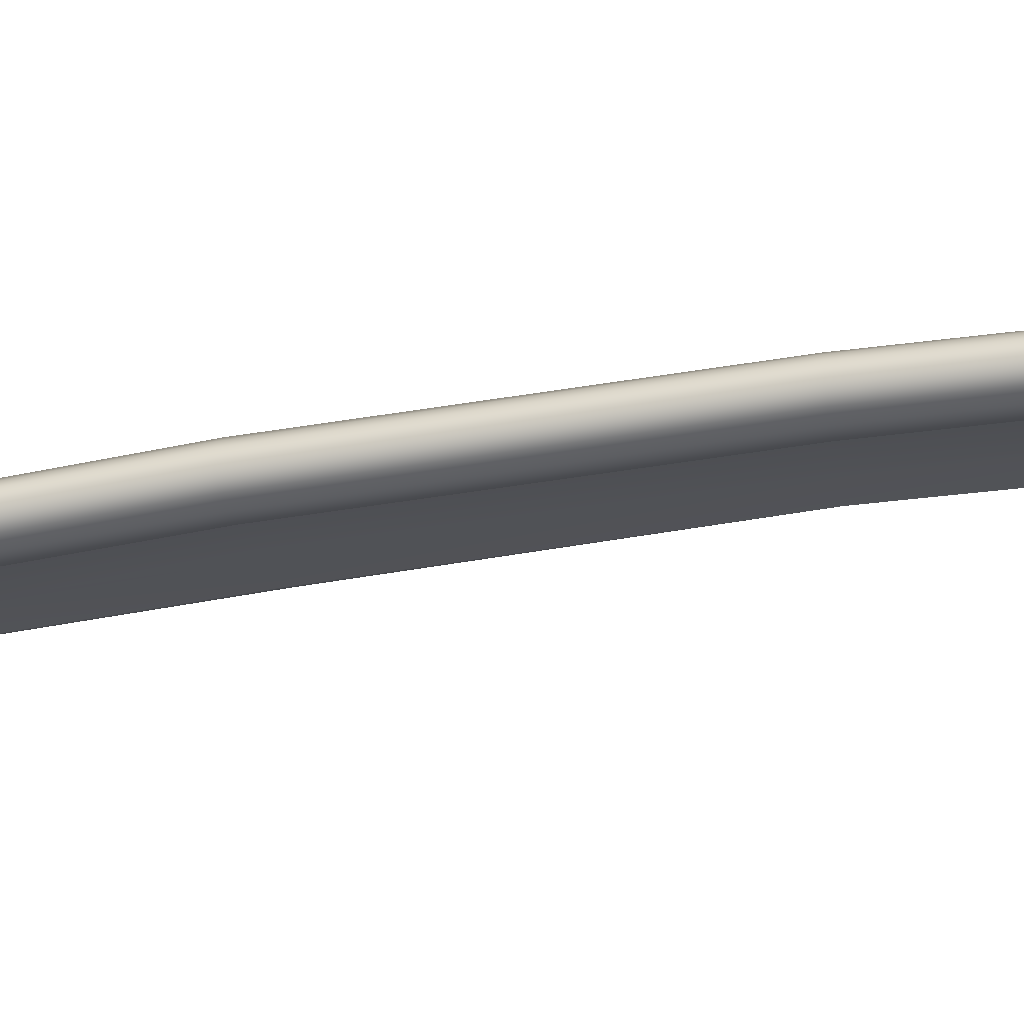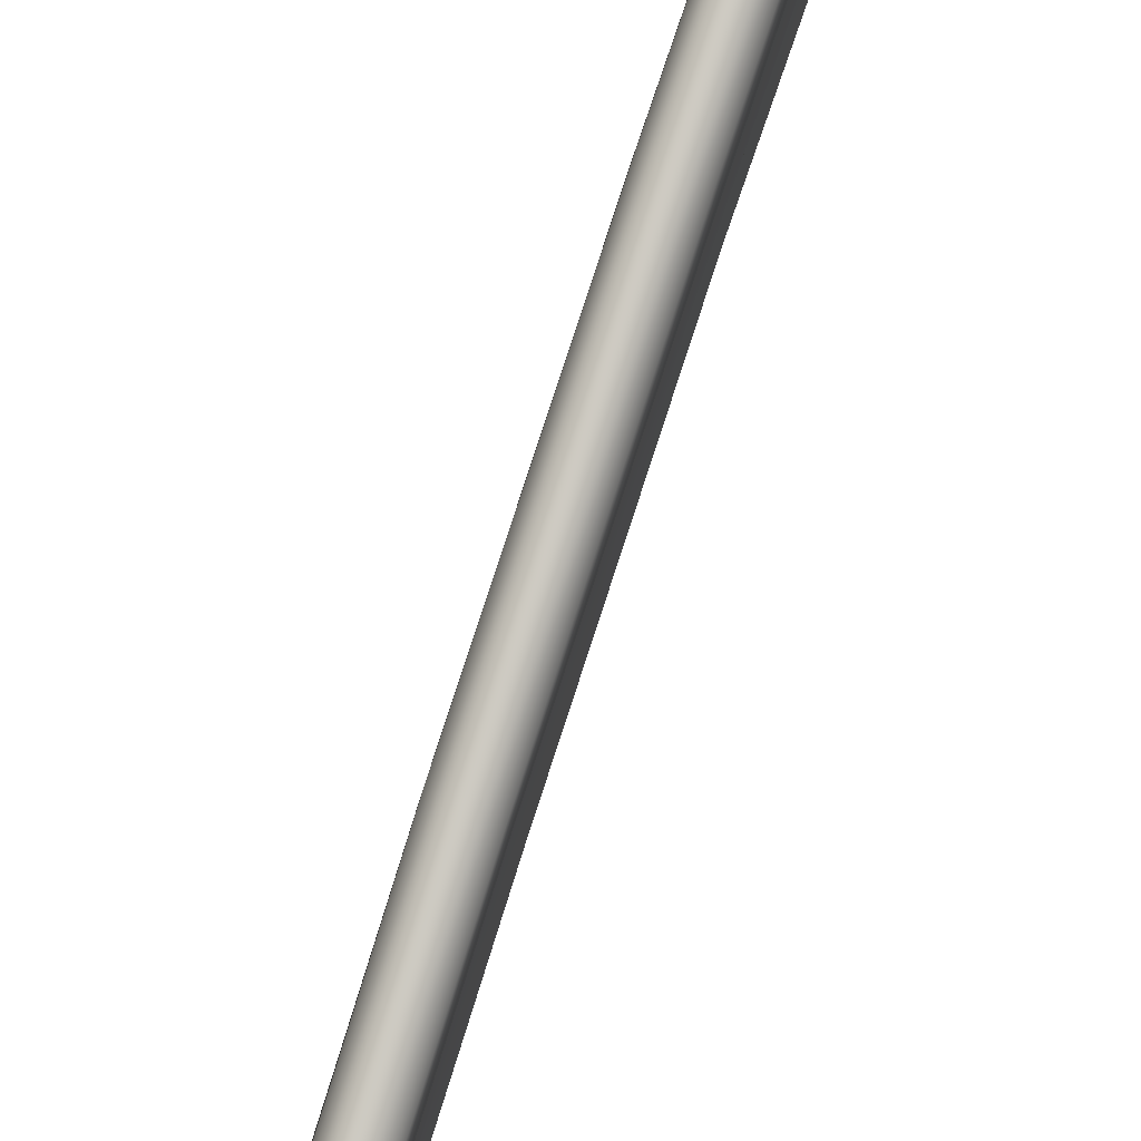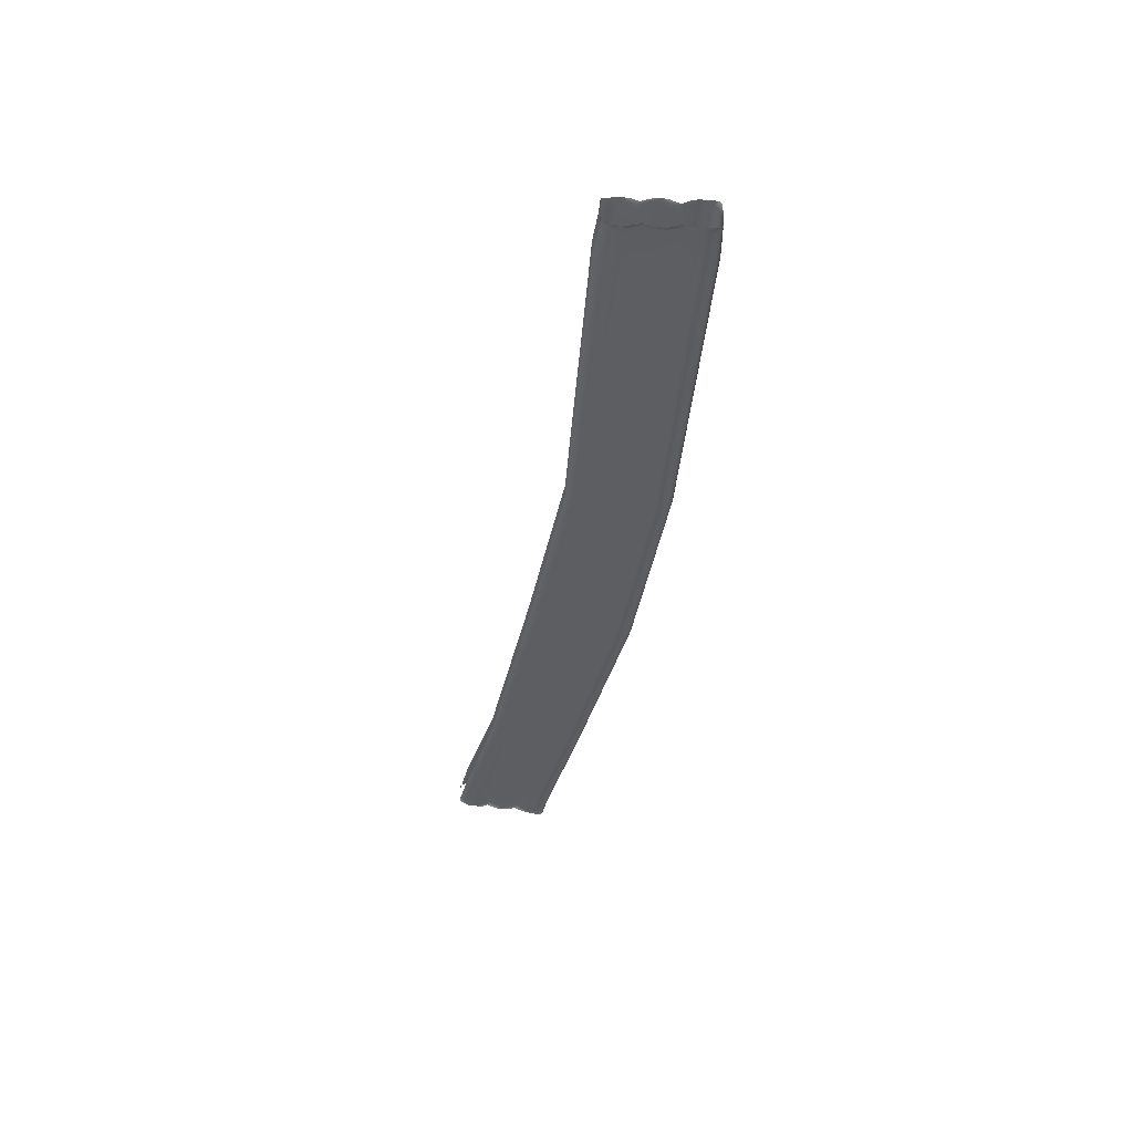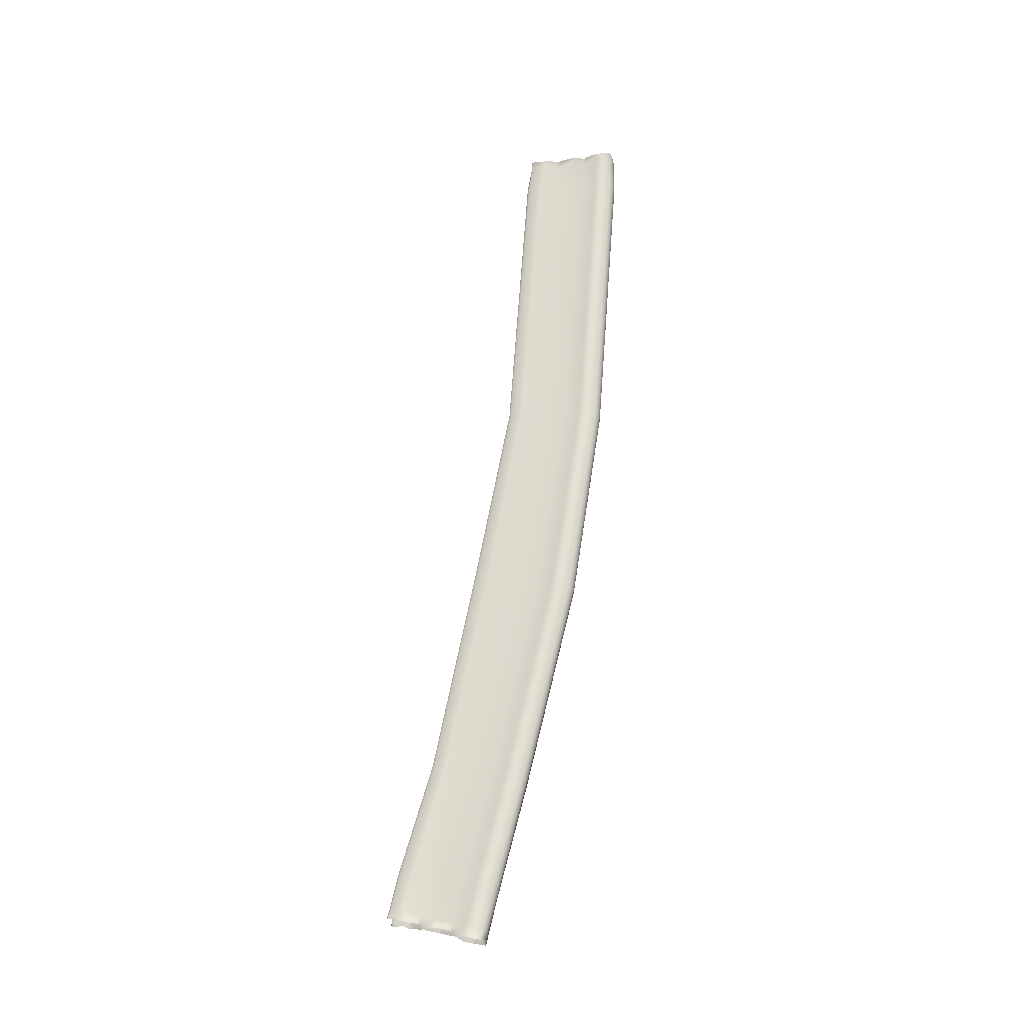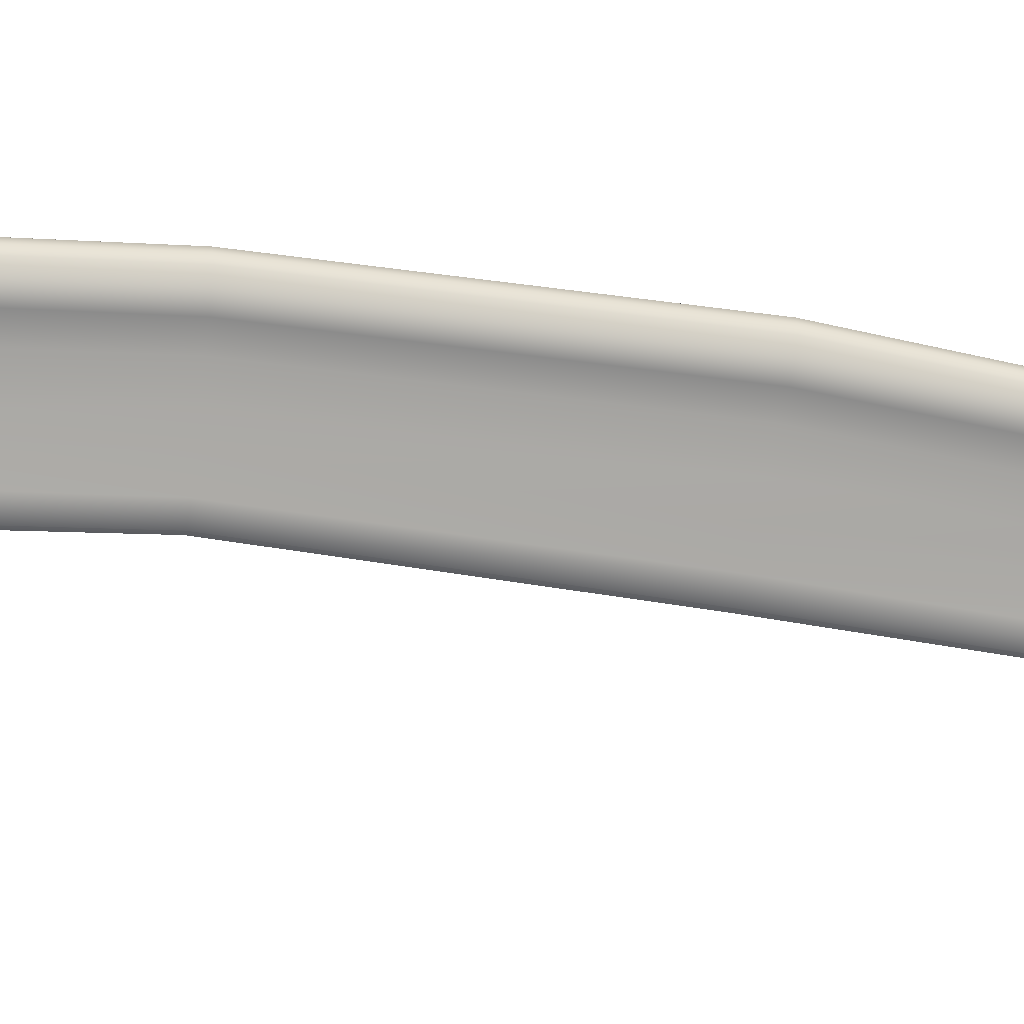
<metadata>
{"format":"obj","ext":"obj","renderer":"f3d","projection":"perspective","resolution":1024,"background":"white","views":[{"elev":68.8,"azim":-94.8,"up":"+Y"},{"elev":71.9,"azim":-161.5,"up":"+Y"},{"elev":52.5,"azim":90.2,"up":"+Z"},{"elev":-27.2,"azim":101.8,"up":"+Z"},{"elev":14.6,"azim":80.4,"up":"+Y"}]}
</metadata>
<code>
g wall12
v 0.1464 5.858 34.76
v 0.2705 5.826 34.96
v 0.2612 5.901 34.94
v 0.2905 5.617 34.73
v 0.3002 5.74 34.96
v 0.3148 5.603 34.98
v 0.09762 5.78 33.42
v 0.3309 5.433 34.97
v 0.336 5.248 34.79
v 0.3191 5.242 34.98
v 0.2769 5.045 34.97
v 0.2084 4.84 34.96
v 0.07408 4.711 34.72
v 0.1395 4.724 34.94
v 0.1891 4.607 34.95
v 0.2607 4.356 34.94
v 0.2312 4.132 34.79
v 0.2739 4.154 34.97
v 0.2577 3.998 34.95
v 0.1569 3.641 34.97
v 0.2373 5.525 33.45
v 0.09357 4.879 22.11
v 0.2908 5.169 33.49
v 0.2325 4.611 22.14
v 0.05539 3.686 14.6
v 0.2106 3.416 14.66
v 0.28 4.251 22.17
v 0.2561 3.056 14.75
v 0.06205 4.617 33.53
v 0.02877 3.702 22.23
v 0.003792 2.524 14.87
v 0.2142 4.017 33.58
v 0.217 3.104 22.3
v 0.1964 1.874 15
v 0.01703 3.54 34.77
v 0.09131 3.565 34.99
v 0.1626 3.473 34.99
v 0.2465 2.959 34.82
v 0.2222 3.223 34.99
v 0.2482 2.978 35.02
v 0.2221 2.66 35.03
v 0.08156 2.398 34.86
v 0.1794 2.514 35.08
v 0.1087 2.406 35.12
v 0.02496 2.385 35.08
v 0.0164 3.417 33.62
v 0.02572 2.505 22.37
v 0.01616 1.225 15.13
v 0.2568 2.816 33.69
v 0.2033 1.913 22.44
v 0.191 0.5854 15.26
v -0.06445 2.348 34.84
v -0.09517 2.379 35.04
v 0.0871 2.274 33.74
v -0.04191 2.169 33.75
v 0.01987 1.439 22.49
v 0.01654 0.08596 15.36
v -0.05743 1.359 22.5
v -0.0575 -0.003295 15.38
v -0.01095 1.792 6.977
v 0.2106 3.416 14.66
v 0.05539 3.686 14.6
v 0.1245 1.561 7.031
v -0.03158 0.6962 2.91
v 0.2561 3.056 14.75
v 0.07523 0.4609 2.965
v -0.04023 0.4143 1.699
v 0.08151 0.1835 1.762
v 0.03073 0.3591 1.331
v 0.05333 0.3145 1.328
v 0.0677 0.2459 1.342
v 0.09579 0.1093 1.369
v 0.08566 -0.07671 1.429
v 0.1246 -0.1893 1.823
v 0.07902 -0.2516 1.482
v 0.05554 -0.4623 1.554
v 0.03244 -0.6637 1.663
v -0.1095 -0.6871 2.021
v -0.006289 -0.7855 1.721
v 0.05487 -0.9858 1.76
v 0.1001 -1.235 1.789
v 0.09783 -1.323 2.108
v 0.1139 -1.383 1.816
v 0.09304 -1.617 1.888
v 0.08792 -1.793 1.992
v -0.09875 -1.898 2.308
v -0.002568 -1.961 2.005
v 0.07019 -2.068 2.016
v 0.1075 -2.246 2.028
v 0.1457 -2.456 2.474
v 0.1225 -2.543 2.11
v 0.1368 -2.759 2.189
v 0.002654 -2.925 2.586
v 0.01796 -3.035 2.236
v -0.02969 -3.104 2.24
v -0.116 -3.023 2.598
v -0.1039 -3.103 2.268
v -0.1973 -3.085 2.274
v -0.0903 -2.735 3.823
v 0.003171 -2.631 3.799
v -0.1258 -1.557 7.834
v 0.1358 -2.158 3.688
v -0.04837 -1.471 7.814
v -0.0575 -0.003295 15.38
v 0.01654 0.08596 15.36
v 0.1196 -1.012 7.705
v 0.191 0.5854 15.26
v -0.1072 -1.588 3.523
v -0.07333 -0.4501 7.555
v 0.01616 1.225 15.13
v 0.0779 -1.005 3.355
v 0.1268 0.1214 7.404
v 0.1964 1.874 15
v -0.05966 -0.4122 3.189
v -0.04337 0.6962 7.25
v 0.003792 2.524 14.87
v 0.1375 0.09917 3.054
v 0.1875 1.192 7.118
v 0.2612 5.901 34.94
v 0.008071 5.935 34.86
v 0.1464 5.858 34.76
v -0.02625 5.931 34.75
v 0.09762 5.78 33.42
v -0.2185 5.948 34.75
v -0.2223 5.929 34.87
v -0.5042 5.933 34.92
v -0.03915 5.897 33.41
v 0.09357 4.879 22.11
v -0.2066 5.947 33.4
v -0.05033 4.997 22.09
v 0.05539 3.686 14.6
v -0.08749 3.799 14.57
v -0.2665 3.844 14.56
v -0.2315 5.043 22.09
v -0.4724 3.805 14.57
v -0.4357 5.002 22.09
v -0.4166 5.91 33.41
v -0.4303 5.932 34.75
v -0.6195 5.848 34.77
v -0.7274 5.905 35
v -0.7597 5.838 35.03
v -0.7784 5.629 34.76
v -0.7755 5.757 35.03
v -0.7947 5.624 35.03
v -0.8108 5.457 35.03
v -0.8526 5.272 34.83
v -0.8229 5.27 35.04
v -0.8134 5.072 35.03
v -0.7627 4.869 35
v -0.6226 4.733 34.76
v -0.7051 4.747 34.98
v -0.7549 4.625 35
v -0.837 4.365 35.04
v -0.8212 4.128 34.86
v -0.8568 4.148 35.07
v -0.8527 3.987 35.08
v -0.7939 3.608 35.03
v -0.6272 3.511 34.78
v -0.7373 3.523 35.04
v -0.8016 3.435 35.04
v -0.8563 2.94 34.83
v -0.8453 3.193 35.08
v -0.856 2.957 35.1
v -0.8152 2.656 35.12
v -0.6517 2.391 34.84
v -0.7857 2.507 35.13
v -0.7265 2.4 35.16
v -0.6323 2.381 35.15
v -0.5008 2.343 34.88
v -0.4886 2.376 35.12
v -0.6381 2.269 33.74
v -0.4911 2.163 33.75
v -0.8685 2.816 33.68
v -0.624 3.424 33.62
v -0.6019 1.441 22.49
v -0.5197 1.361 22.5
v -0.782 1.916 22.43
v -0.6147 0.08767 15.36
v -0.5412 -0.001984 15.38
v -0.7858 0.588 15.26
v -0.6068 1.226 15.13
v -0.6002 2.507 22.36
v -0.7828 1.876 15
v -0.7872 3.108 22.3
v -0.5858 2.525 14.87
v -0.8175 4.035 33.56
v -0.5947 3.704 22.23
v -0.8344 3.059 14.74
v -0.591 4.63 33.52
v -0.8128 4.255 22.17
v -0.7864 3.419 14.66
v -0.7737 5.177 33.48
v -0.7452 4.615 22.13
v -0.6358 3.676 14.6
v -0.7178 5.528 33.45
v -0.5973 4.871 22.11
v -0.584 5.771 33.42
v -0.1144 0.4281 1.375
v 0.03073 0.3591 1.331
v -0.04023 0.4143 1.699
v -0.181 0.5132 1.677
v -0.03158 0.6962 2.91
v -0.3498 0.5363 1.644
v -0.3481 0.4626 1.396
v -0.6495 0.4312 1.374
v -0.1686 0.813 2.882
v -0.1426 1.898 6.951
v -0.01095 1.792 6.977
v -0.3411 0.862 2.87
v -0.5702 0.5087 1.623
v -0.08749 3.799 14.57
v 0.05539 3.686 14.6
v -0.306 1.947 6.939
v -0.2665 3.844 14.56
v -0.5567 0.8206 2.878
v -0.5273 1.914 6.946
v -0.4724 3.805 14.57
v -0.6358 3.676 14.6
v -0.7007 1.779 6.977
v -0.7864 3.419 14.66
v -0.7623 0.4025 1.616
v -0.8946 0.3491 1.331
v -0.8885 0.1774 1.686
v -0.9177 0.3145 1.338
v -0.9342 0.2488 1.358
v -0.966 0.1168 1.387
v -0.9541 -0.08087 1.43
v -0.9344 -0.2087 1.733
v -0.9463 -0.261 1.462
v -0.9416 -0.4786 1.518
v -0.8701 -0.6727 1.631
v -0.678 -0.7121 1.91
v -0.7985 -0.7891 1.709
v -0.8732 -0.9865 1.748
v -0.8568 -1.231 1.814
v -0.8904 -1.325 2.073
v -0.8767 -1.375 1.847
v -0.8582 -1.617 1.908
v -0.8569 -1.804 1.949
v -0.6868 -1.923 2.21
v -0.7819 -1.964 1.997
v -0.8624 -2.073 2.003
v -0.9097 -2.247 2.044
v -0.9347 -2.464 2.46
v -0.9196 -2.553 2.088
v -0.9502 -2.778 2.203
v -0.7939 -2.952 2.471
v -0.8981 -3.055 2.146
v -0.8508 -3.125 2.15
v -0.6832 -3.049 2.493
v -0.7768 -3.125 2.177
v -0.6833 -3.109 2.179
v -0.6869 -2.734 3.821
v -0.7797 -2.629 3.796
v -0.6076 -1.556 7.832
v -0.909 -2.158 3.682
v -0.6844 -1.469 7.811
v -0.5412 -0.001984 15.38
v -0.6147 0.08767 15.36
v -0.8492 -1.009 7.702
v -0.7858 0.588 15.26
v -0.6638 -1.589 3.519
v -0.652 -0.4485 7.553
v -0.6068 1.226 15.13
v -0.8465 -1.002 3.353
v -0.8479 0.1241 7.4
v -0.7828 1.876 15
v -0.7062 -0.4073 3.19
v -0.6733 0.6979 7.248
v -0.5858 2.525 14.87
v -0.9018 0.1101 3.055
v -0.9005 1.195 7.114
v -0.8344 3.059 14.74
v -0.8413 0.4668 2.963
v -0.8349 1.564 7.028
v -0.726 0.6751 2.912
g wall12_0
f 3 2 1
f 2 4 1
f 5 4 2
f 5 6 4
f 1 4 7
f 4 6 8
f 9 4 8
f 10 9 8
f 10 11 9
f 9 11 12
f 13 9 12
f 14 13 12
f 14 15 13
f 15 16 13
f 16 17 13
f 18 17 16
f 18 19 17
f 17 19 20
f 4 9 21
f 4 21 7
f 7 21 22
f 9 13 23
f 9 23 21
f 21 24 22
f 21 23 24
f 22 24 25
f 24 26 25
f 24 27 26
f 23 27 24
f 27 28 26
f 13 29 23
f 23 29 27
f 13 17 29
f 27 30 28
f 29 30 27
f 30 31 28
f 17 32 29
f 29 32 30
f 30 33 31
f 32 33 30
f 33 34 31
f 17 35 32
f 35 17 20
f 36 35 20
f 36 37 35
f 35 37 38
f 37 39 38
f 40 38 39
f 40 41 38
f 38 41 42
f 41 43 42
f 44 42 43
f 42 44 45
f 35 46 32
f 32 46 33
f 35 38 46
f 46 47 33
f 33 47 34
f 47 48 34
f 38 49 46
f 46 49 47
f 38 42 49
f 47 50 48
f 49 50 47
f 50 51 48
f 52 42 45
f 45 53 52
f 42 54 49
f 54 42 52
f 49 54 50
f 55 54 52
f 50 56 51
f 54 56 50
f 56 54 55
f 56 57 51
f 58 56 55
f 57 56 58
f 59 57 58
f 62 61 60
f 61 63 60
f 60 63 64
f 61 65 63
f 63 66 64
f 64 66 67
f 66 68 67
f 67 68 69
f 68 70 69
f 71 70 68
f 71 68 72
f 72 68 73
f 68 74 73
f 73 74 75
f 75 74 76
f 76 74 77
f 74 78 77
f 77 78 79
f 79 78 80
f 80 78 81
f 78 82 81
f 81 82 83
f 83 82 84
f 84 82 85
f 82 86 85
f 85 86 87
f 87 86 88
f 88 86 89
f 86 90 89
f 89 90 91
f 91 90 92
f 90 93 92
f 92 93 94
f 94 93 95
f 95 93 96
f 97 95 96
f 97 96 98
f 96 93 99
f 93 100 99
f 100 93 90
f 99 100 101
f 102 90 86
f 102 100 90
f 100 103 101
f 103 100 102
f 101 103 104
f 103 105 104
f 105 103 106
f 106 103 102
f 107 105 106
f 108 102 86
f 106 102 108
f 108 86 82
f 107 106 109
f 109 106 108
f 110 107 109
f 111 108 82
f 109 108 111
f 111 82 78
f 110 109 112
f 112 109 111
f 113 110 112
f 114 111 78
f 112 111 114
f 114 78 74
f 113 112 115
f 115 112 114
f 116 113 115
f 117 114 74
f 115 114 117
f 117 74 68
f 66 117 68
f 116 115 118
f 118 115 117
f 118 117 66
f 65 116 118
f 63 118 66
f 65 118 63
f 121 120 119
f 121 122 120
f 122 121 123
f 122 124 120
f 124 125 120
f 124 126 125
f 127 122 123
f 127 123 128
f 129 124 122
f 127 129 122
f 130 127 128
f 130 128 131
f 132 130 131
f 132 133 130
f 130 134 127
f 133 134 130
f 134 129 127
f 134 133 135
f 129 134 136
f 136 134 135
f 124 129 137
f 137 129 136
f 124 138 126
f 138 124 137
f 138 139 126
f 138 137 139
f 139 140 126
f 141 140 139
f 142 141 139
f 142 143 141
f 144 143 142
f 144 142 145
f 142 146 145
f 146 147 145
f 148 147 146
f 148 146 149
f 146 150 149
f 150 151 149
f 152 151 150
f 153 152 150
f 154 153 150
f 154 155 153
f 156 155 154
f 156 154 157
f 154 158 157
f 158 159 157
f 160 159 158
f 160 158 161
f 162 160 161
f 161 163 162
f 164 163 161
f 164 161 165
f 166 164 165
f 165 167 166
f 167 165 168
f 165 169 168
f 170 168 169
f 165 171 169
f 171 172 169
f 165 161 173
f 171 165 173
f 161 158 174
f 173 161 174
f 171 175 172
f 175 176 172
f 171 173 177
f 175 171 177
f 175 178 176
f 178 179 176
f 178 175 180
f 175 177 180
f 180 177 181
f 177 173 182
f 177 182 181
f 173 174 182
f 181 182 183
f 182 184 183
f 182 174 184
f 183 184 185
f 174 186 184
f 174 158 186
f 158 154 186
f 184 187 185
f 184 186 187
f 185 187 188
f 186 154 189
f 186 189 187
f 154 150 189
f 187 190 188
f 187 189 190
f 188 190 191
f 189 150 192
f 189 192 190
f 150 146 192
f 190 193 191
f 190 192 193
f 191 193 194
f 192 146 195
f 192 195 193
f 146 142 195
f 193 196 194
f 193 195 196
f 135 194 196
f 136 135 196
f 195 142 197
f 195 197 196
f 136 196 197
f 142 139 197
f 137 136 197
f 137 197 139
f 200 199 198
f 201 200 198
f 202 200 201
f 203 201 198
f 203 198 204
f 203 204 205
f 206 202 201
f 206 201 203
f 206 207 202
f 207 208 202
f 209 206 203
f 206 209 207
f 210 203 205
f 209 203 210
f 207 211 208
f 211 212 208
f 207 213 211
f 209 213 207
f 213 214 211
f 213 209 215
f 215 209 210
f 214 213 216
f 216 213 215
f 217 214 216
f 217 216 218
f 216 219 218
f 216 215 219
f 220 218 219
f 210 205 221
f 205 222 221
f 223 221 222
f 224 223 222
f 224 225 223
f 223 225 226
f 223 226 227
f 228 223 227
f 228 227 229
f 228 229 230
f 228 230 231
f 232 228 231
f 232 231 233
f 232 233 234
f 232 234 235
f 236 232 235
f 236 235 237
f 236 237 238
f 236 238 239
f 240 236 239
f 240 239 241
f 240 241 242
f 240 242 243
f 244 240 243
f 244 243 245
f 244 245 246
f 247 244 246
f 247 246 248
f 247 248 249
f 247 249 250
f 249 251 250
f 250 251 252
f 247 250 253
f 254 247 253
f 247 254 244
f 254 253 255
f 244 256 240
f 254 256 244
f 257 254 255
f 254 257 256
f 257 255 258
f 259 257 258
f 257 259 260
f 257 260 256
f 259 261 260
f 256 262 240
f 256 260 262
f 240 262 236
f 260 261 263
f 260 263 262
f 261 264 263
f 262 265 236
f 262 263 265
f 236 265 232
f 263 264 266
f 263 266 265
f 264 267 266
f 265 268 232
f 265 266 268
f 232 268 228
f 266 267 269
f 266 269 268
f 267 270 269
f 268 271 228
f 268 269 271
f 228 271 223
f 269 270 272
f 269 272 271
f 270 273 272
f 271 274 223
f 271 272 274
f 223 274 221
f 272 273 275
f 272 275 274
f 273 220 275
f 275 220 219
f 274 276 221
f 274 275 276
f 275 219 276
f 210 221 276
f 215 276 219
f 215 210 276

</code>
